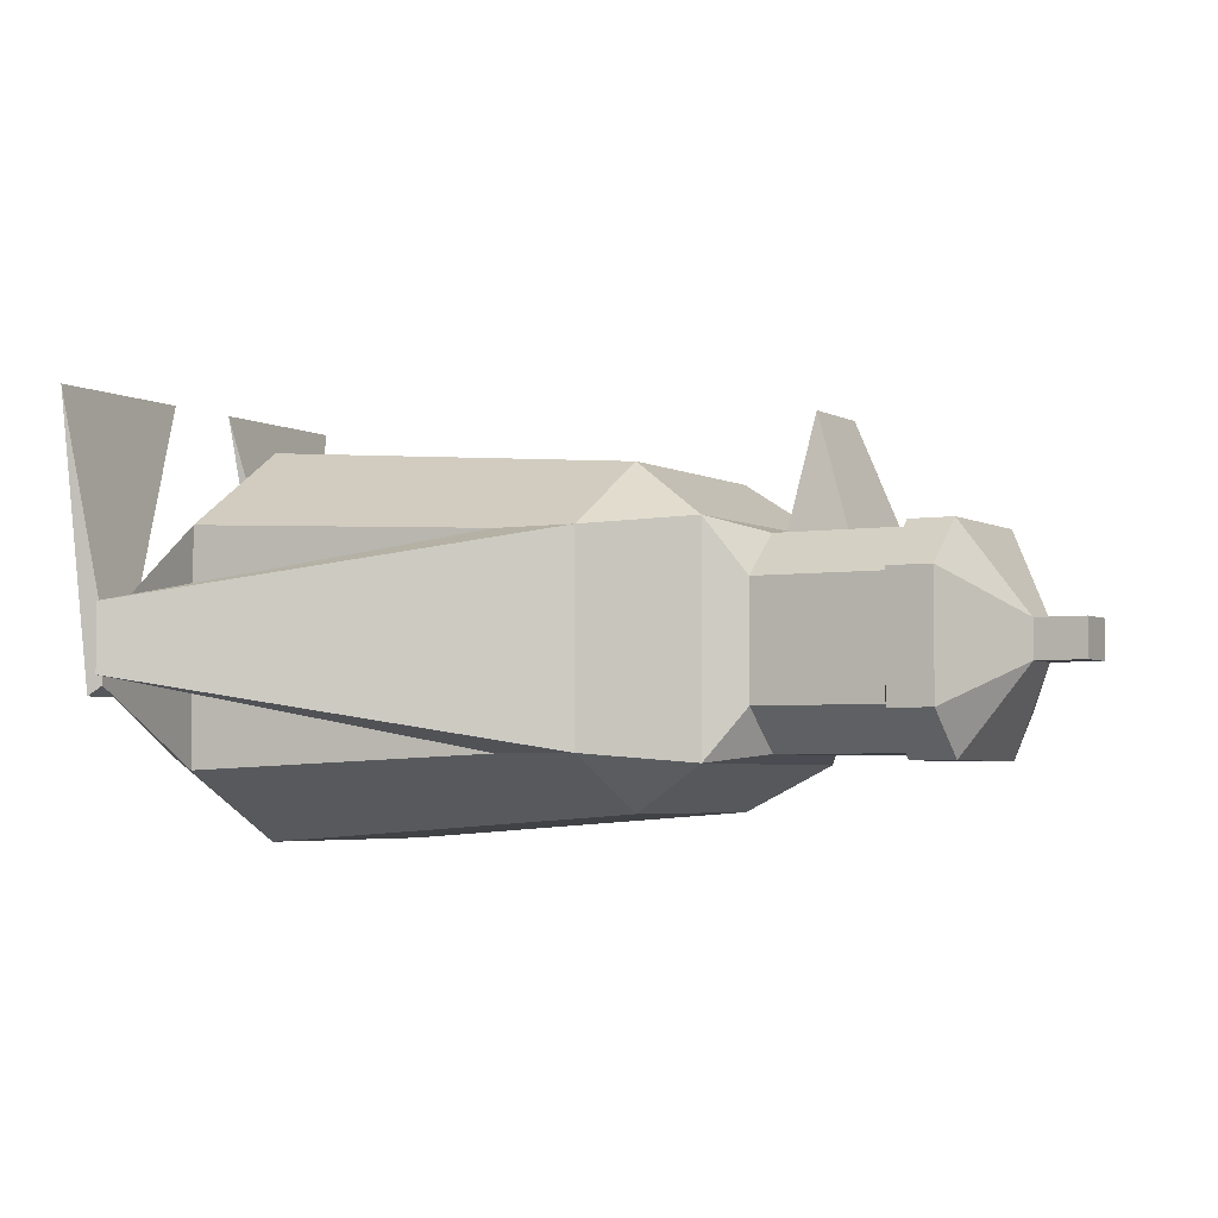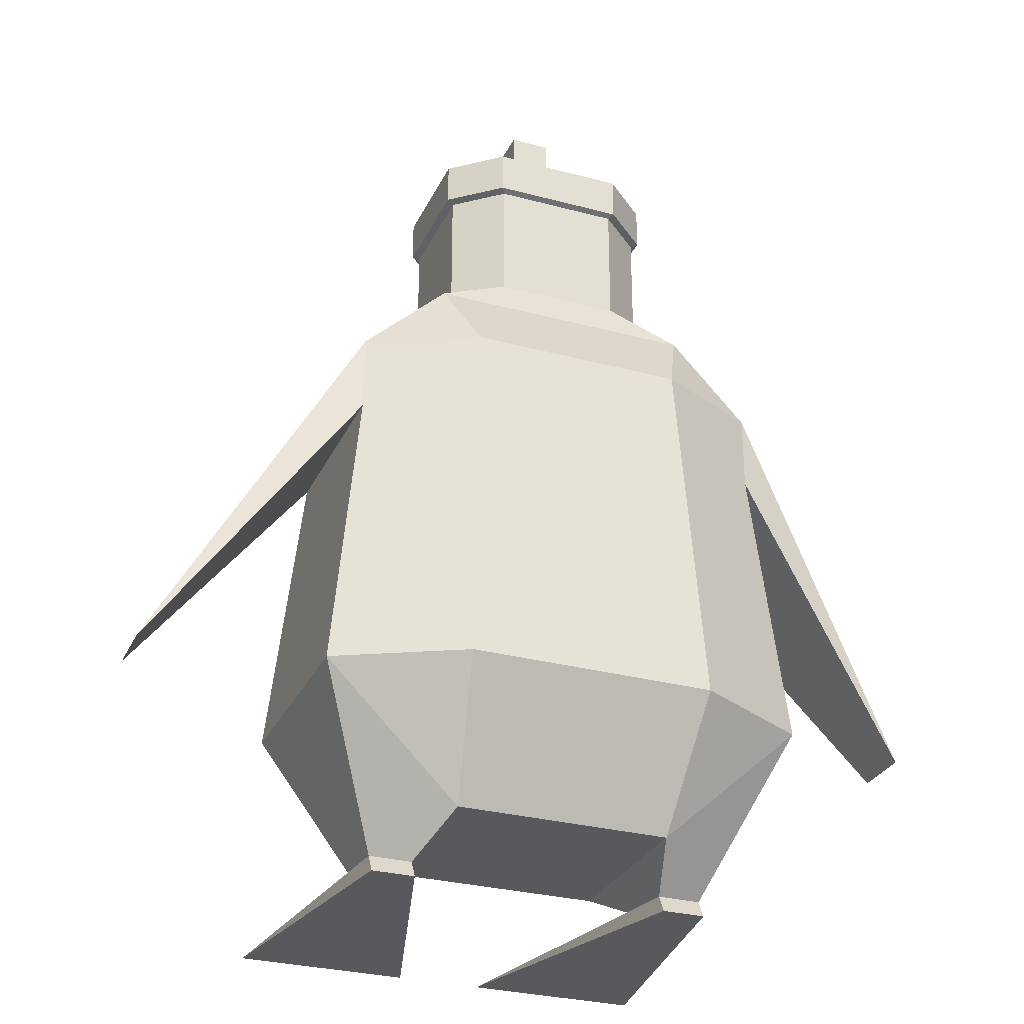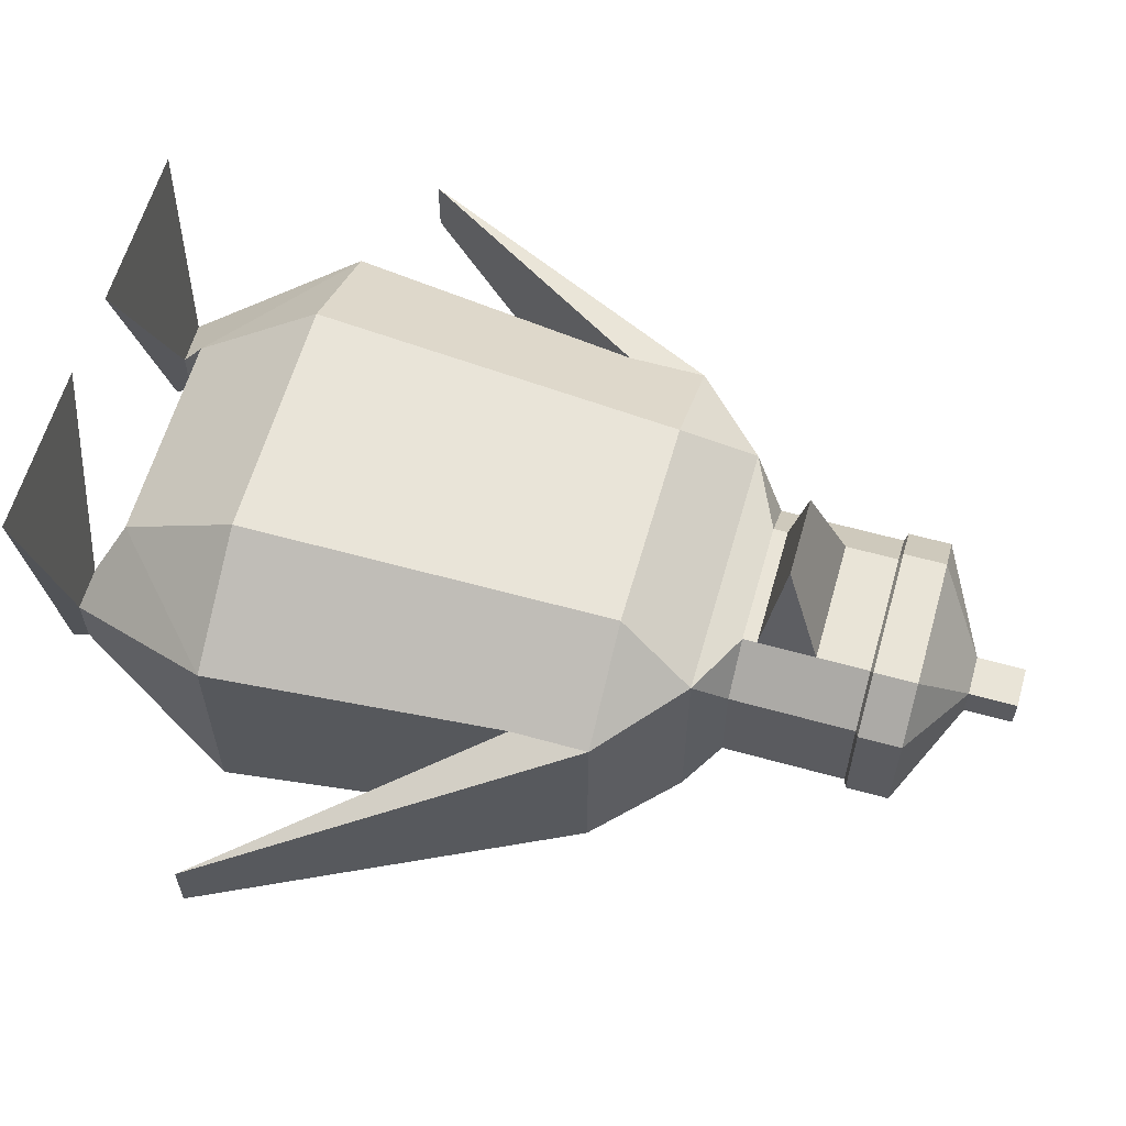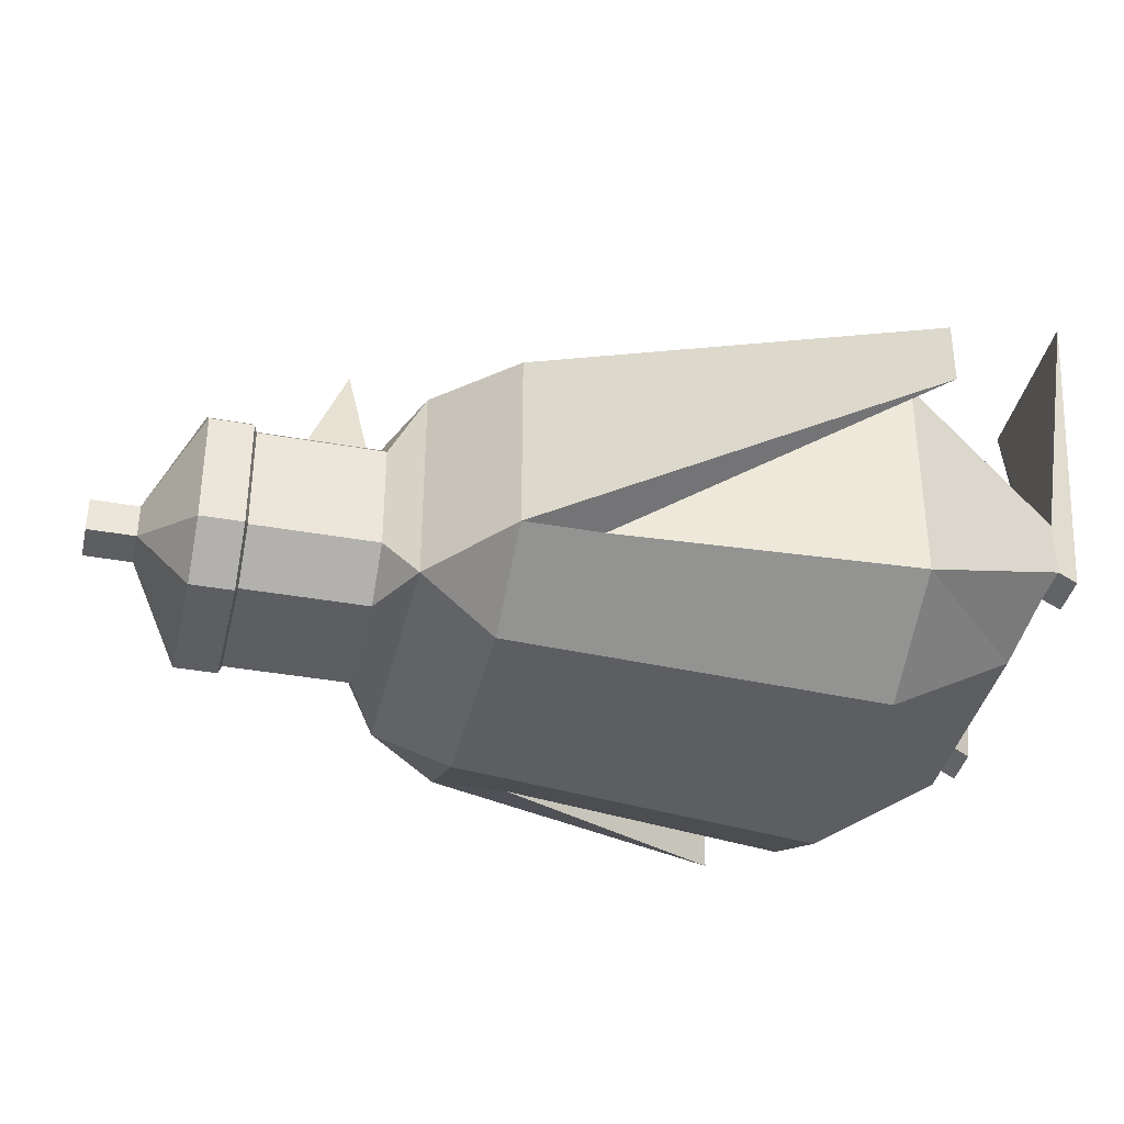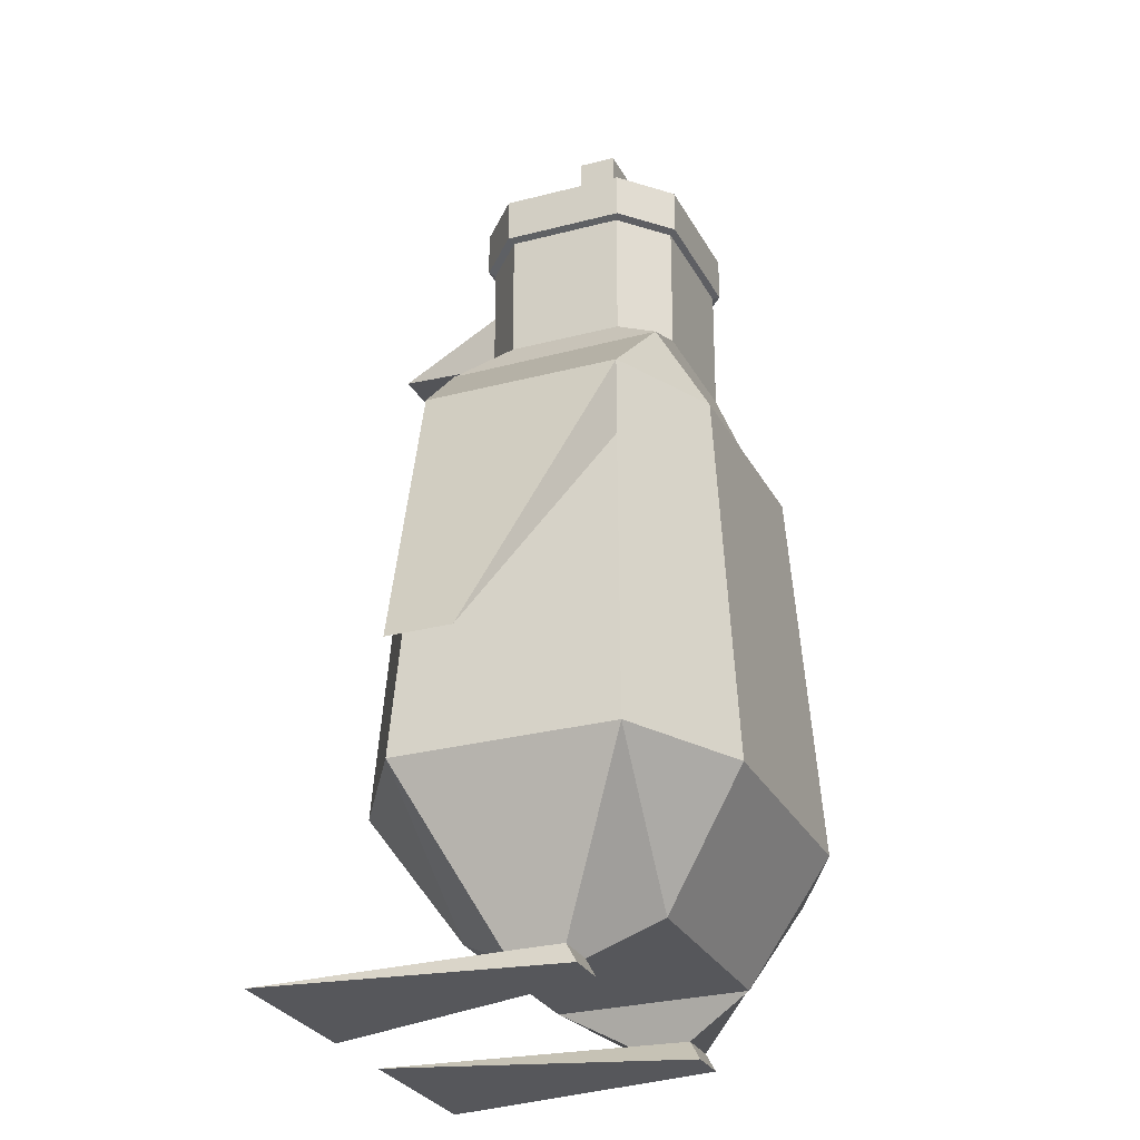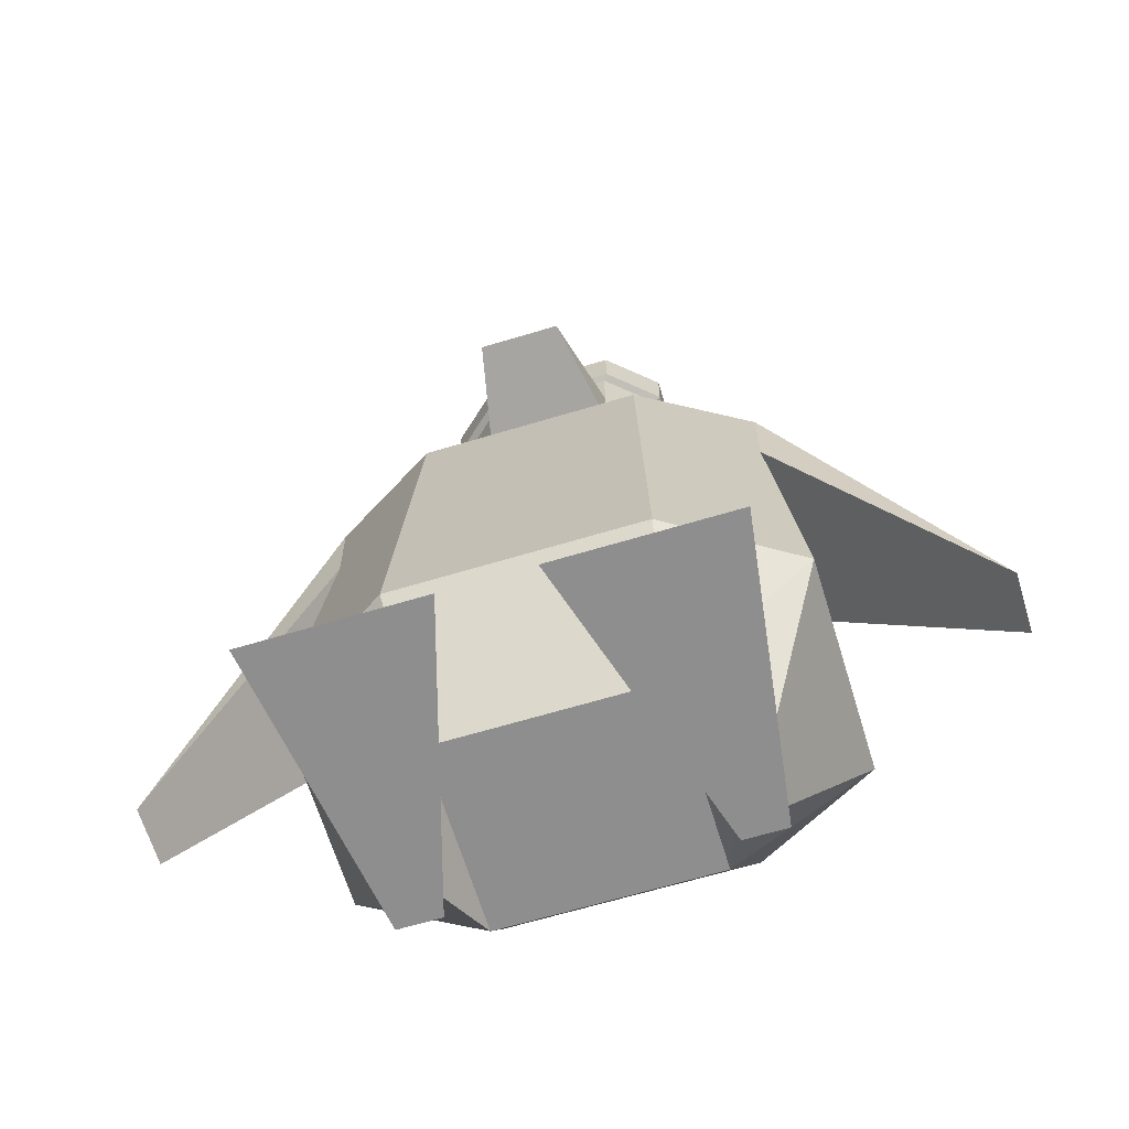
<metadata>
{"format":"obj","ext":"obj","renderer":"f3d","projection":"perspective","resolution":1024,"background":"white","views":[{"elev":-3.7,"azim":118.8,"up":"+Z"},{"elev":-29.5,"azim":158.4,"up":"+Y"},{"elev":61.0,"azim":105.9,"up":"+Z"},{"elev":-38.2,"azim":-102.8,"up":"+Z"},{"elev":-27.2,"azim":112.4,"up":"+Y"},{"elev":-65.0,"azim":16.9,"up":"+Y"}]}
</metadata>
<code>
o Cube
v 0.4287 2.183 -0.5618
v 0.8575 2.183 -0.3576
v 0.8575 1.876 -0.3576
v 0.8575 2.183 0.3988
v 0.4287 2.183 0.6509
v 0.8575 1.876 0.3988
v -0.4287 2.183 -0.5618
v -0.8575 2.183 -0.3576
v -0.8575 1.876 -0.3576
v -0.8575 2.183 0.3988
v -0.4287 2.183 0.6509
v -0.8575 1.876 0.3988
v 1.638 0.818 -0.101
v 1.638 0.818 0.1422
v -1.638 0.818 -0.101
v -1.638 0.818 0.1422
v 0.4287 0.2084 -0.3576
v 0.4894 0.7084 -0.6689
v 0.9789 0.7084 -0.4112
v 0.9789 0.7084 0.4523
v 0.4894 0.7084 0.758
v 0.4287 0.2084 0.3988
v -0.9789 0.7084 -0.4112
v -0.4894 0.7084 -0.6689
v -0.4287 0.2084 -0.3576
v -0.4287 0.2084 0.3988
v -0.4894 0.7084 0.758
v -0.9789 0.7084 0.4523
v -0.686 0.07131 -0.09288
v -0.5145 0.07131 -0.09288
v -0.5145 0.07131 0.134
v -0.686 0.07131 0.134
v 0.5145 0.07131 -0.09288
v 0.686 0.07131 -0.09288
v 0.686 0.07131 0.134
v 0.5145 0.07131 0.134
v -0.686 0 -0.1318
v -0.5145 0 -0.1318
v -0.1715 0 1.02
v -0.8575 0 1.02
v 0.5145 0 -0.1318
v 0.686 0 -0.1318
v 0.8575 0 1.02
v 0.1715 0 1.02
v 0.4287 2.614 -0.1982
v 0.5301 2.485 -0.3902
v 0.248 2.614 -0.3576
v 0.248 2.614 0.3988
v 0.5238 2.483 0.4439
v 0.4287 2.614 0.2394
v -0.4287 2.614 -0.1982
v -0.248 2.614 -0.3576
v -0.5301 2.485 -0.3902
v -0.248 2.614 0.3988
v -0.4287 2.614 0.2394
v -0.5238 2.483 0.4439
v 0.4287 3.107 -0.1982
v 0.248 3.107 -0.3576
v 0.248 3.107 0.3988
v 0.4287 3.107 0.2394
v -0.4287 3.107 -0.1982
v -0.248 3.107 -0.3576
v -0.248 3.107 0.3988
v -0.4287 3.107 0.2394
v 0.248 2.671 0.3988
v -0.248 2.671 0.3988
v 0.1611 2.745 0.8227
v 0.248 2.899 0.3988
v -0.248 2.899 0.3988
v -0.1611 2.745 0.8227
v 0.4556 3.119 -0.2119
v 0.2636 3.119 -0.3813
v 0.2636 3.119 0.4225
v 0.4556 3.119 0.2531
v -0.4556 3.119 -0.2119
v -0.2636 3.119 -0.3813
v -0.2636 3.119 0.4225
v -0.4556 3.119 0.2531
v 0.4556 3.21 -0.2119
v 0.2636 3.21 -0.3813
v 0.2636 3.21 0.4225
v 0.4556 3.21 0.2531
v -0.4556 3.21 -0.2119
v -0.2636 3.21 -0.3813
v -0.2636 3.21 0.4225
v -0.4556 3.21 0.2531
v 0.4556 3.29 -0.2119
v 0.2636 3.29 -0.3813
v 0.08132 3.49 -0.05115
v 0.2636 3.29 0.4225
v 0.4556 3.29 0.2531
v 0.08132 3.49 0.09231
v -0.4556 3.29 -0.2119
v -0.08132 3.49 -0.05115
v -0.2636 3.29 -0.3813
v -0.2636 3.29 0.4225
v -0.08132 3.49 0.09231
v -0.4556 3.29 0.2531
v 0.08132 3.682 -0.05115
v 0.08132 3.682 0.09231
v -0.08132 3.682 -0.05115
v -0.08132 3.682 0.09231
v 0.2969 2.483 0.4439
v -0.2269 2.483 0.4439
f 10 8 15 16
f 5 21 20 6 4
f 50 45 57 60
f 3 2 13
f 46 49 4 2
f 49 103 104 56 11 5
f 3 19 18 1 2
f 56 53 8 10
f 27 21 5 11
f 12 9 23 28
f 3 6 20 19
f 7 1 18 24
f 7 24 23 9 8
f 63 54 66 69
f 47 52 62 58
f 51 55 64 61
f 1 46 2
f 2 4 14 13
f 4 6 14
f 8 9 15
f 12 10 16
f 9 12 16 15
f 6 3 13 14
f 25 17 22 26
f 17 18 19
f 20 21 22
f 23 24 25
f 26 27 28
f 25 26 31 30
f 17 25 24 18
f 26 22 21 27
f 17 19 34 33
f 27 11 10 12 28
f 30 31 39 38
f 23 25 30 29
f 28 23 29 32
f 26 28 32 31
f 33 34 42 41
f 22 17 33 36
f 20 22 36 35
f 19 20 35 34
f 38 39 40 37
f 44 41 42 43
f 34 35 43 42
f 29 30 38 37
f 35 36 44 43
f 32 29 37 40
f 31 32 40 39
f 36 33 41 44
f 10 11 56
f 4 49 5
f 7 8 53
f 45 46 47
f 48 49 50
f 51 52 53
f 54 55 56
f 48 54 56 104 103 49
f 45 50 49 46
f 55 51 53 56
f 52 47 46 53
f 51 61 62 52
f 57 45 47 58
f 54 63 64 55
f 59 48 50 60
f 53 46 1 7
f 57 58 72 71
f 62 61 75 76
f 60 57 71 74
f 58 62 76 72
f 59 60 74 73
f 63 59 73 77
f 64 63 77 78
f 61 64 78 75
f 48 59 68 65
f 54 48 65 66
f 59 63 69 68
f 70 67 68 69
f 66 70 69
f 67 65 68
f 65 67 70 66
f 78 77 85 86
f 73 74 82 81
f 76 75 83 84
f 77 73 81 85
f 71 72 80 79
f 74 71 79 82
f 75 78 86 83
f 72 76 84 80
f 85 81 90 96
f 81 82 91 90
f 82 79 87 91
f 84 83 93 95
f 83 86 98 93
f 80 84 95 88
f 79 80 88 87
f 86 85 96 98
f 89 94 101 99
f 87 88 89
f 90 91 92
f 93 94 95
f 96 97 98
f 92 97 96 90
f 89 92 91 87
f 97 94 93 98
f 94 89 88 95
f 99 101 102 100
f 94 97 102 101
f 92 89 99 100
f 97 92 100 102
f 104 103 48 54
f 104 11 5 103

</code>
